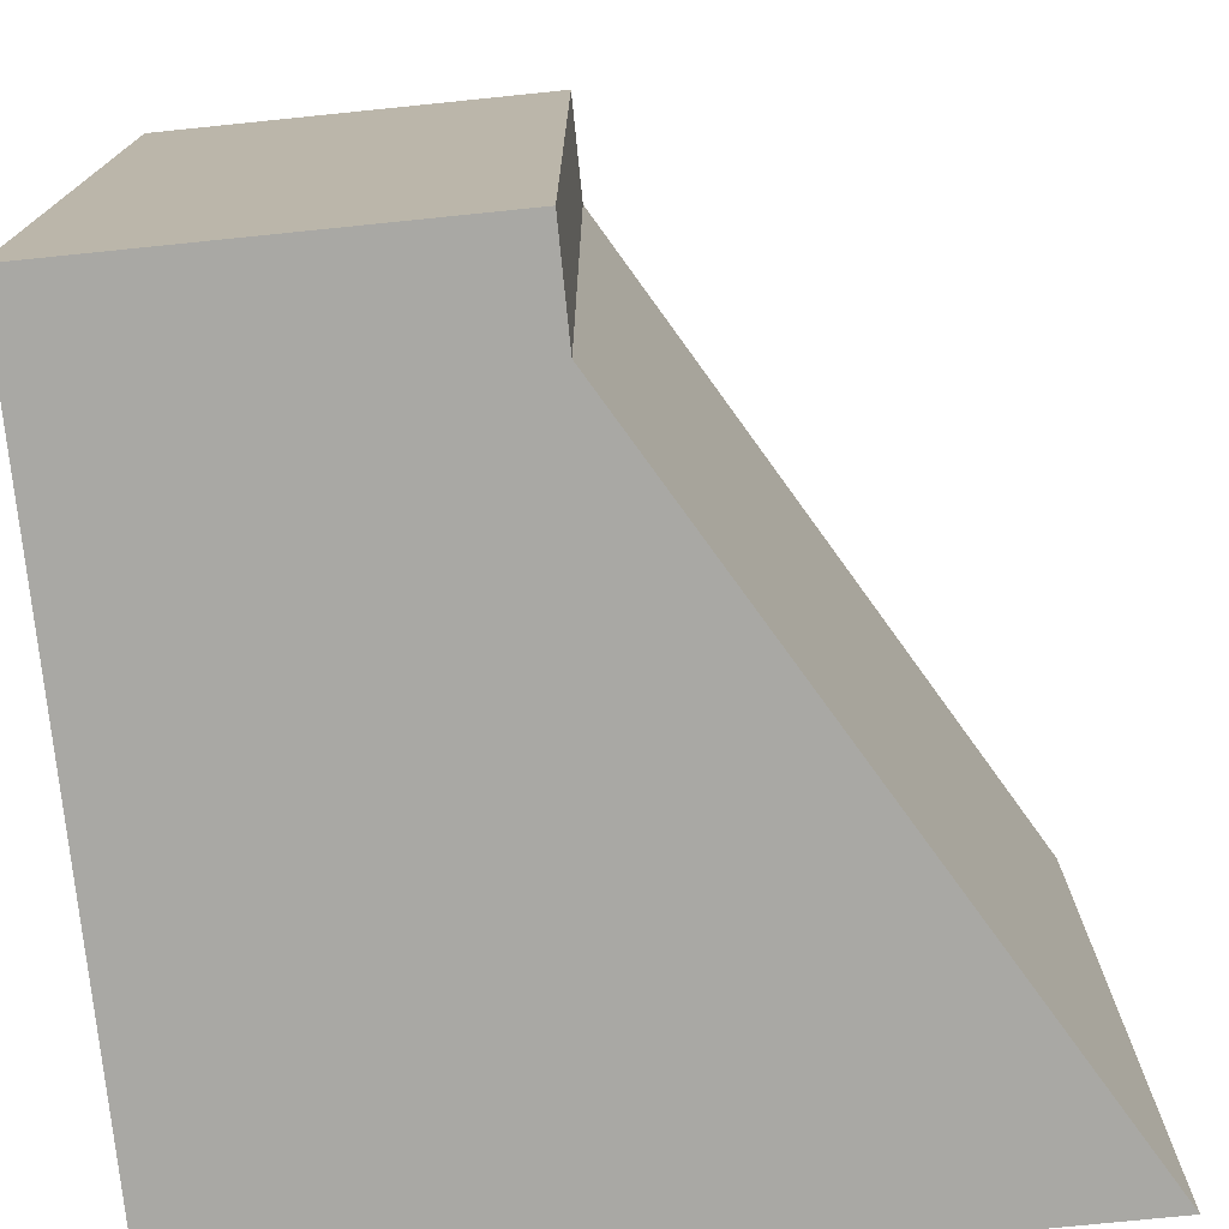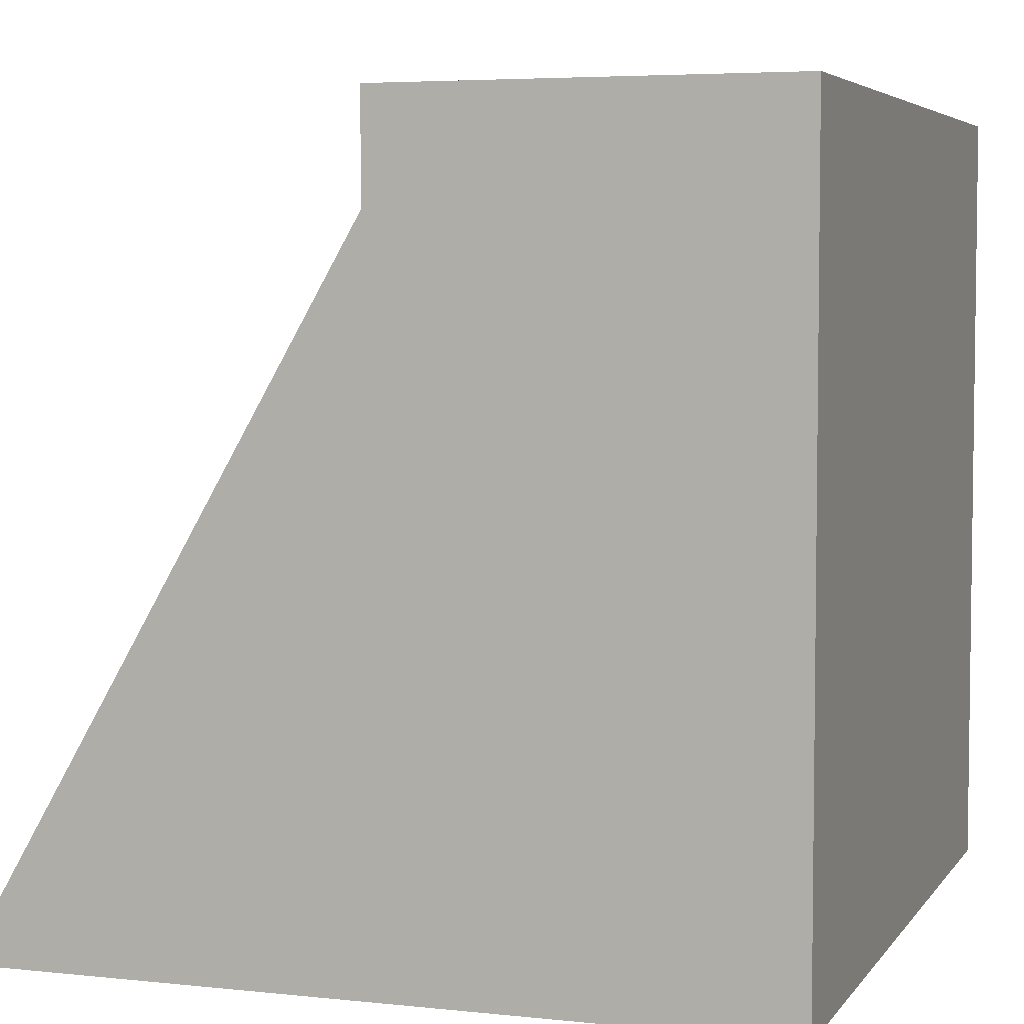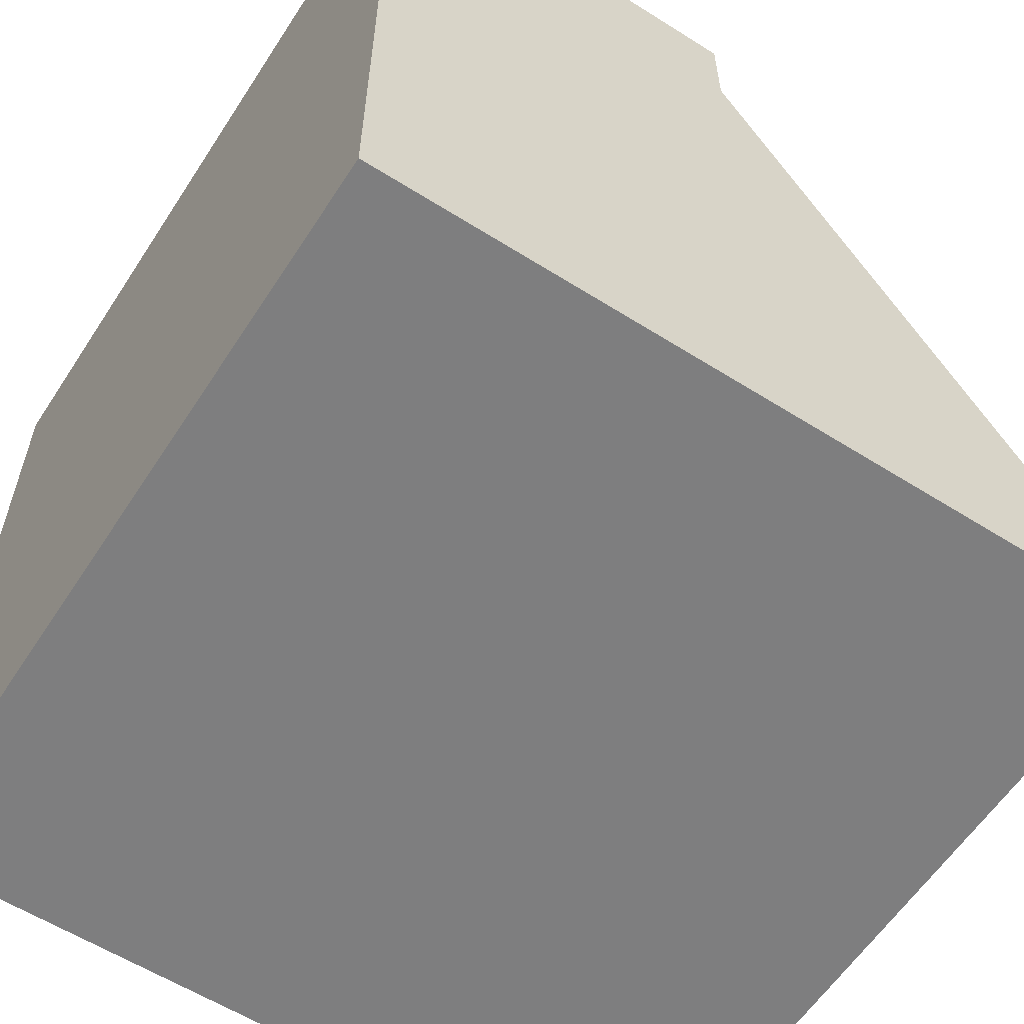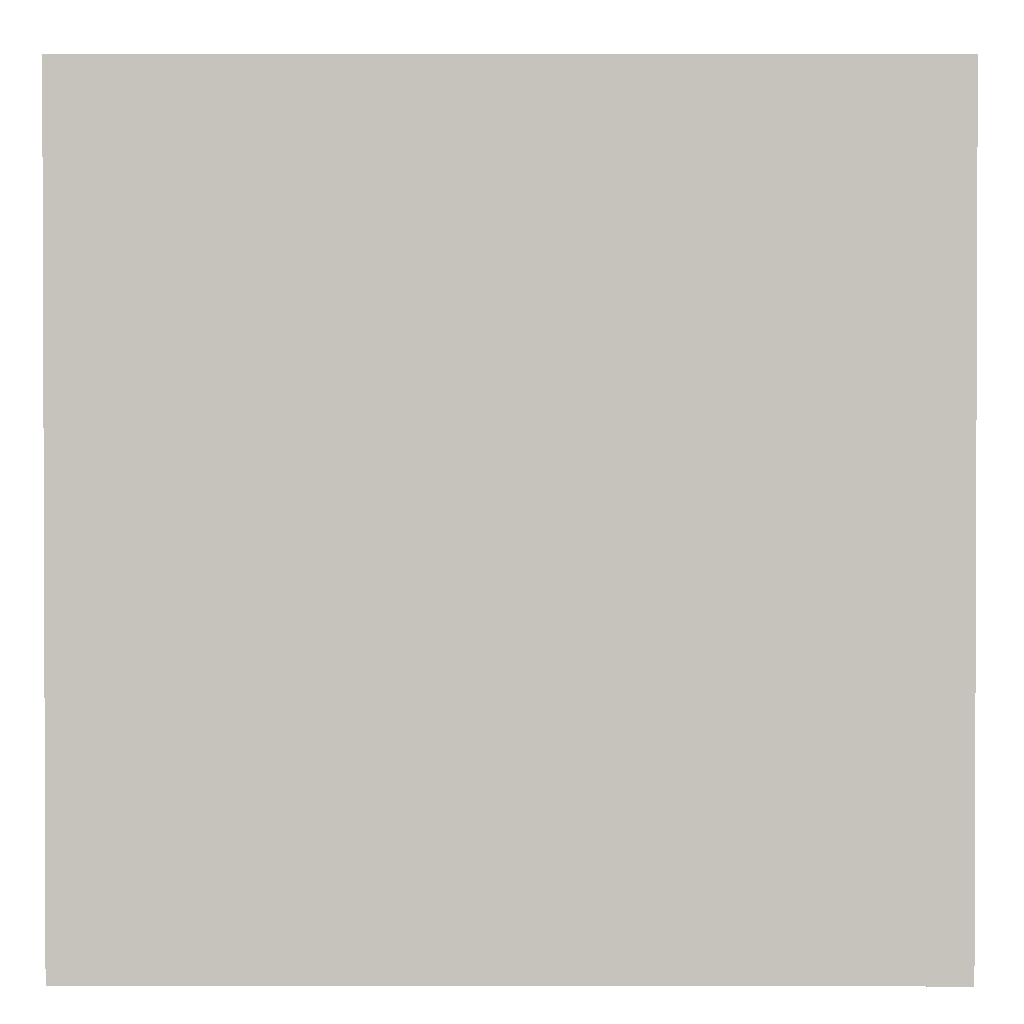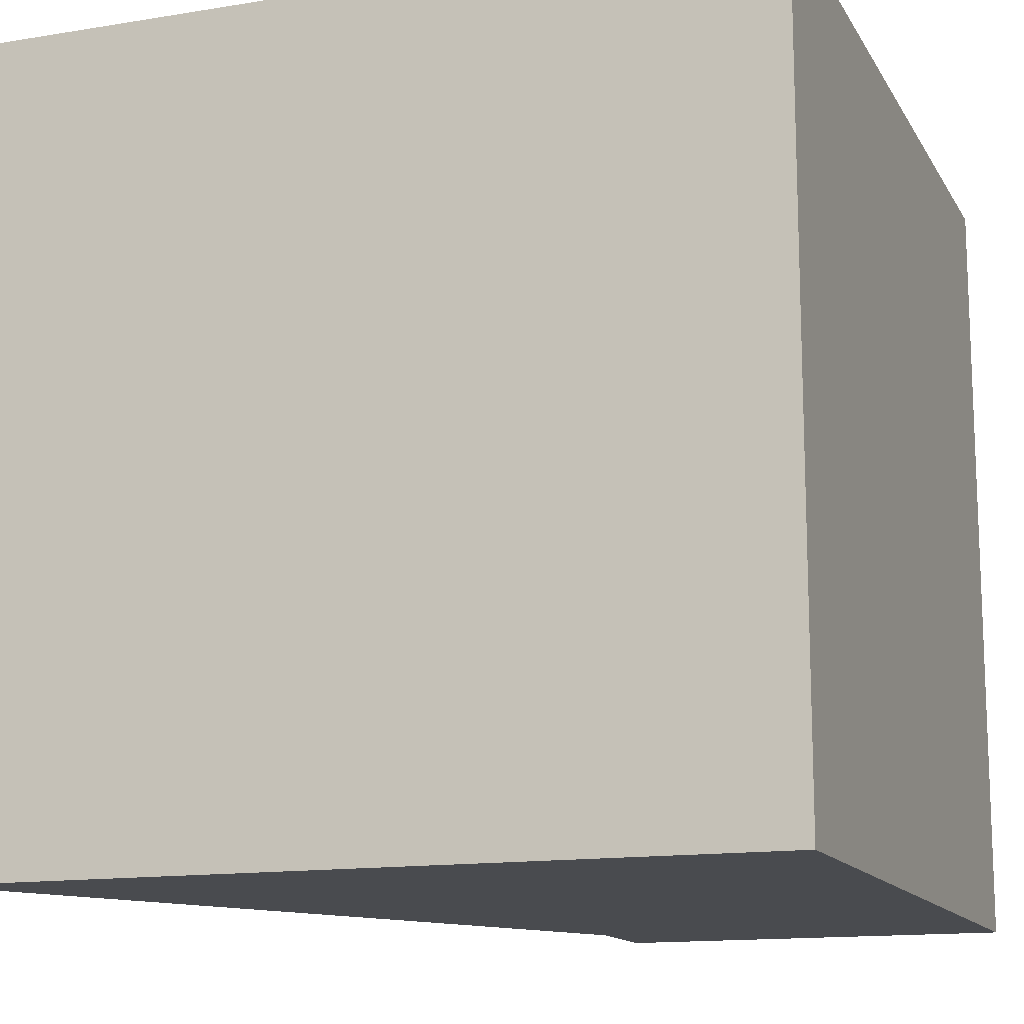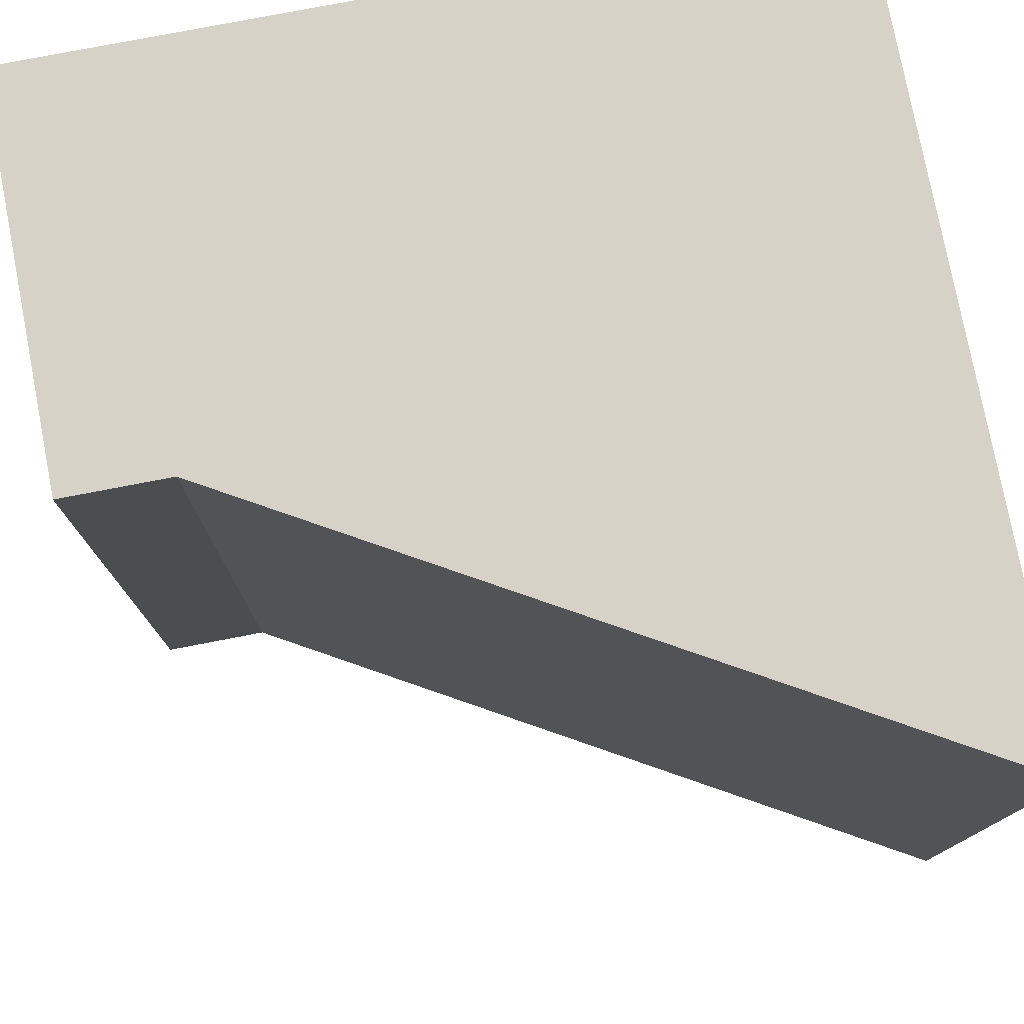
<metadata>
{"format":"obj","ext":"obj","renderer":"f3d","projection":"perspective","resolution":1024,"background":"white","views":[{"elev":-75.0,"azim":-174.2,"up":"+Z"},{"elev":4.9,"azim":18.9,"up":"+Y"},{"elev":-59.5,"azim":147.1,"up":"+Y"},{"elev":1.2,"azim":0.3,"up":"+Z"},{"elev":-13.9,"azim":20.1,"up":"+Z"},{"elev":77.8,"azim":-100.9,"up":"+Z"}]}
</metadata>
<code>
v 0 0 5
v 2.5 4.33 5
v 2.5 4.33 0
v 0 0 0
v 2.5 4.33 5
v 2.5 5 5
v 2.5 5 0
v 2.5 4.33 0
v 2.5 5 0
v 2.5 5 5
v 5 5 5
v 5 5 0
v 2.5 5 5
v 2.5 4.33 5
v 0 0 5
v 5 0 5
v 5 5 5
v 2.5 4.33 0
v 2.5 5 0
v 5 5 0
v 5 0 0
v 0 0 0
v 5 0 5
v 5 0 0
v 5 5 0
v 5 5 5
v 0 0 5
v 0 0 0
v 5 0 0
v 5 0 5
g de2b47cc-e341-11ea-9f7b-54bf646e7e1f
f 1 2 4
f 4 2 3
g de2b95f6-e341-11ea-a6b8-54bf646e7e1f
f 5 6 8
f 8 6 7
g de034c3e-e341-11ea-8d84-54bf646e7e1f
f 9 10 12
f 12 10 11
g de02d708-e341-11ea-983b-54bf646e7e1f
f 13 14 17
f 17 14 16
f 16 14 15
g de0261d8-e341-11ea-a886-54bf646e7e1f
f 19 20 18
f 18 20 21
f 18 21 22
g de02aff8-e341-11ea-84f3-54bf646e7e1f
f 23 24 26
f 26 24 25
g de037352-e341-11ea-b8b8-54bf646e7e1f
f 28 29 27
f 27 29 30

</code>
